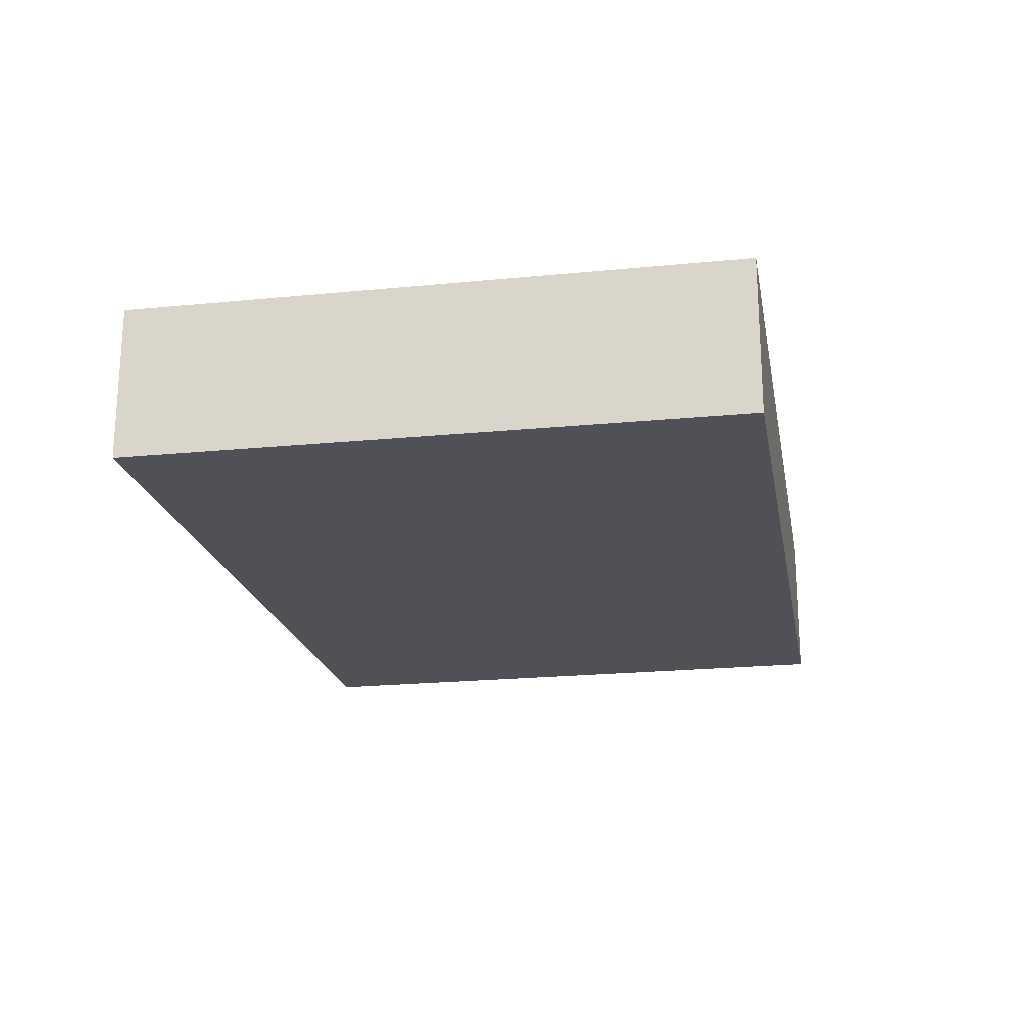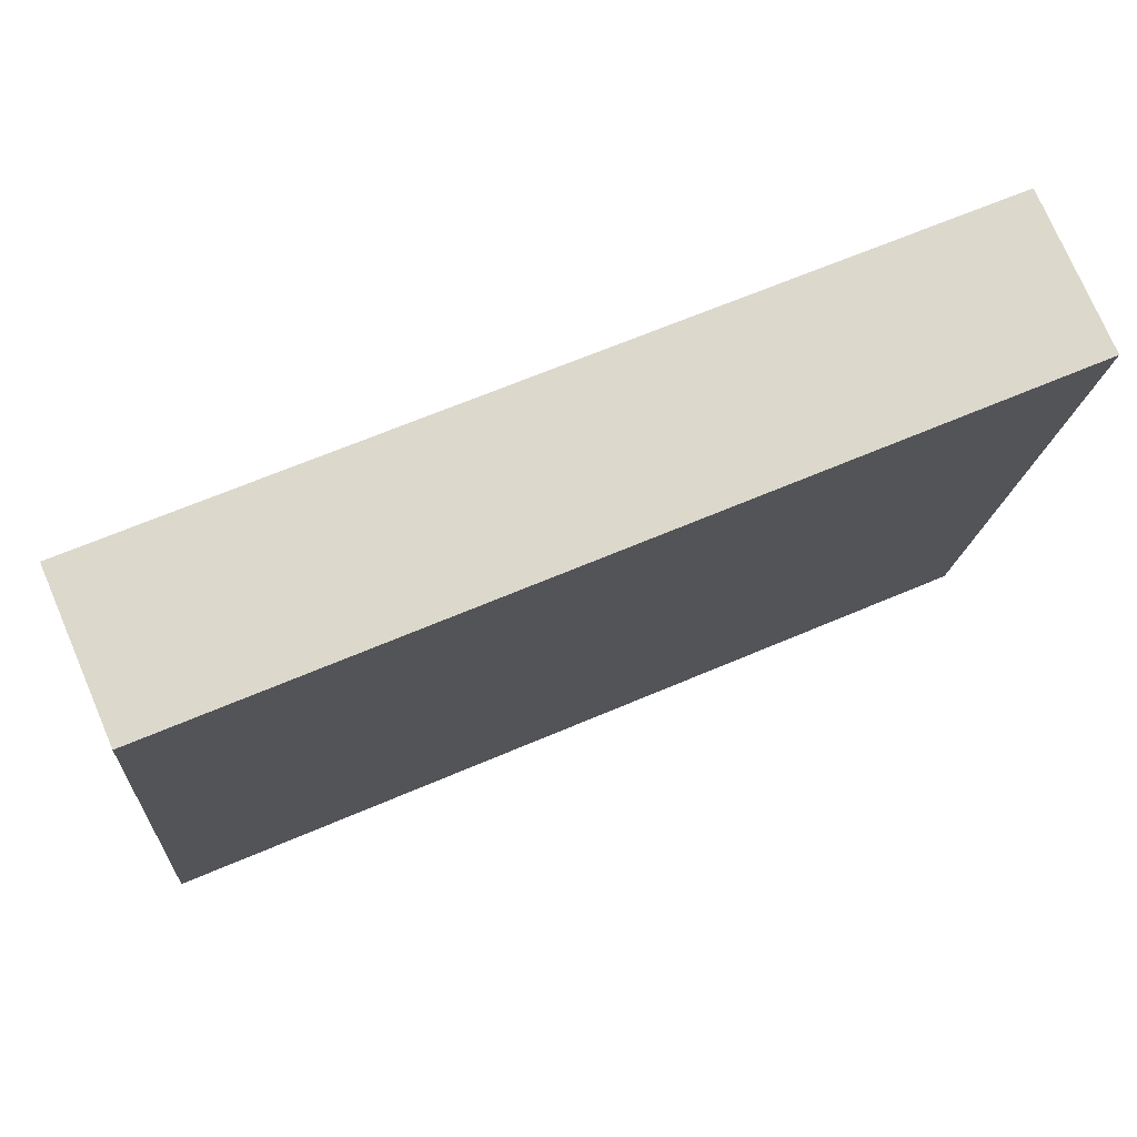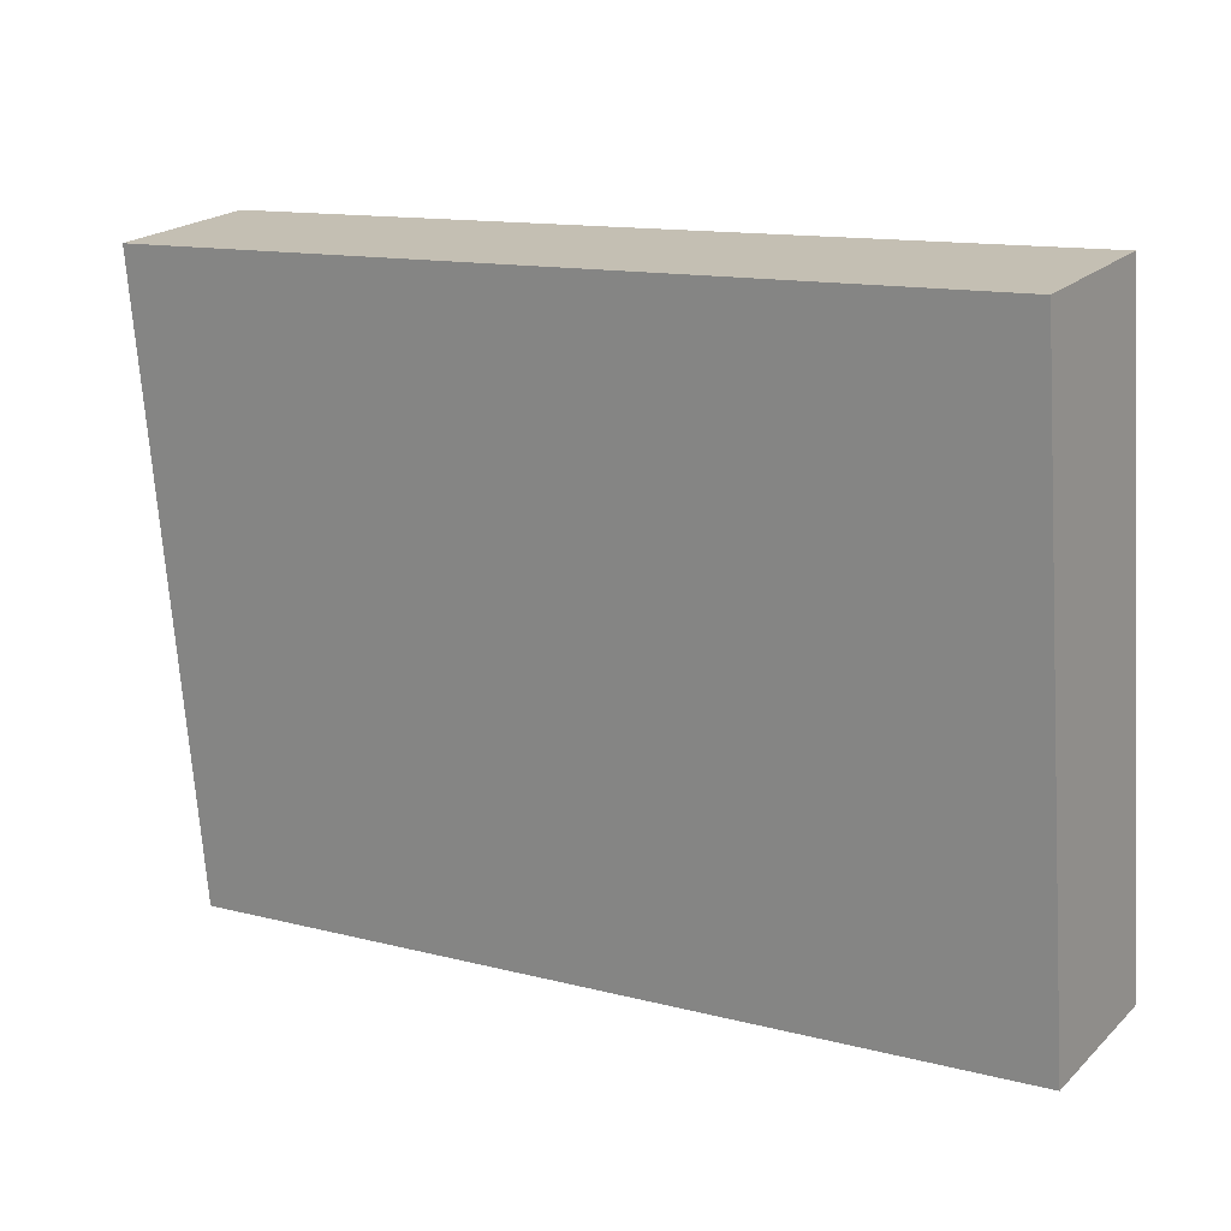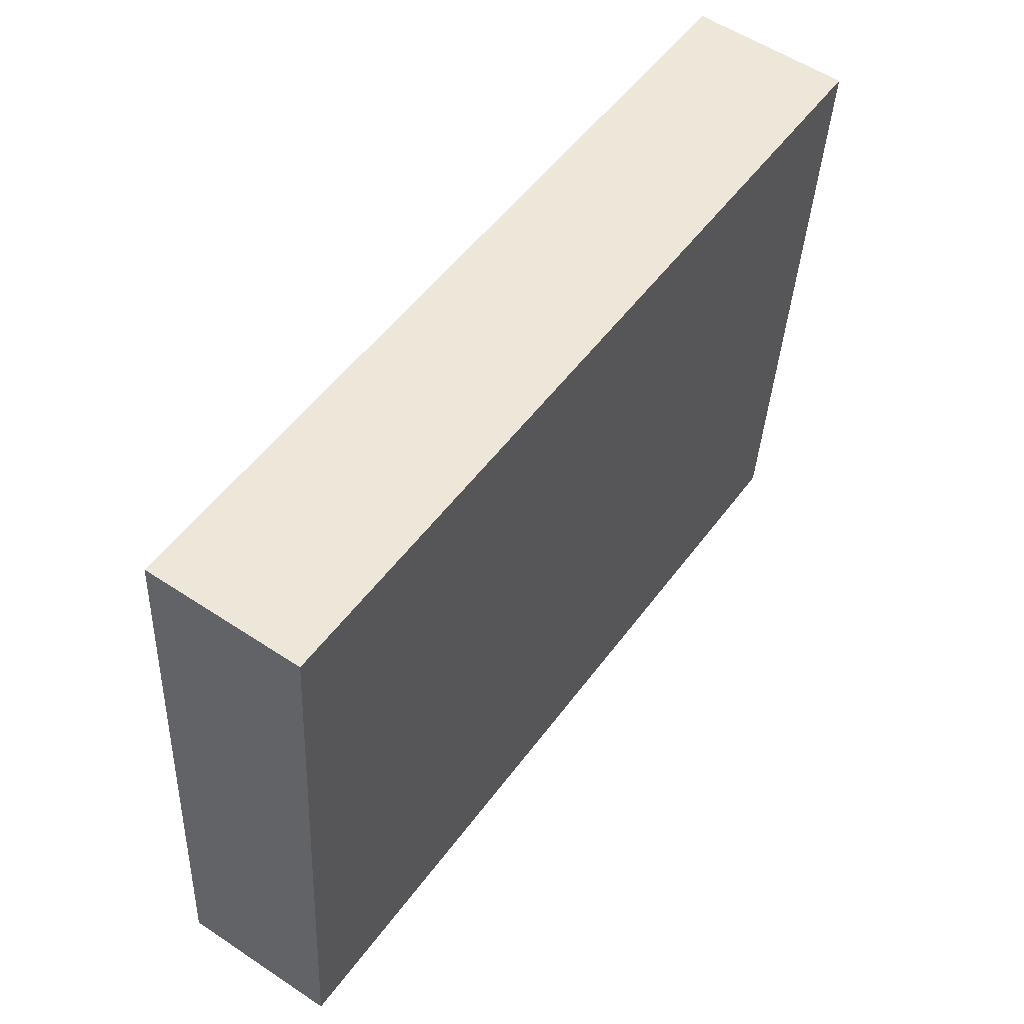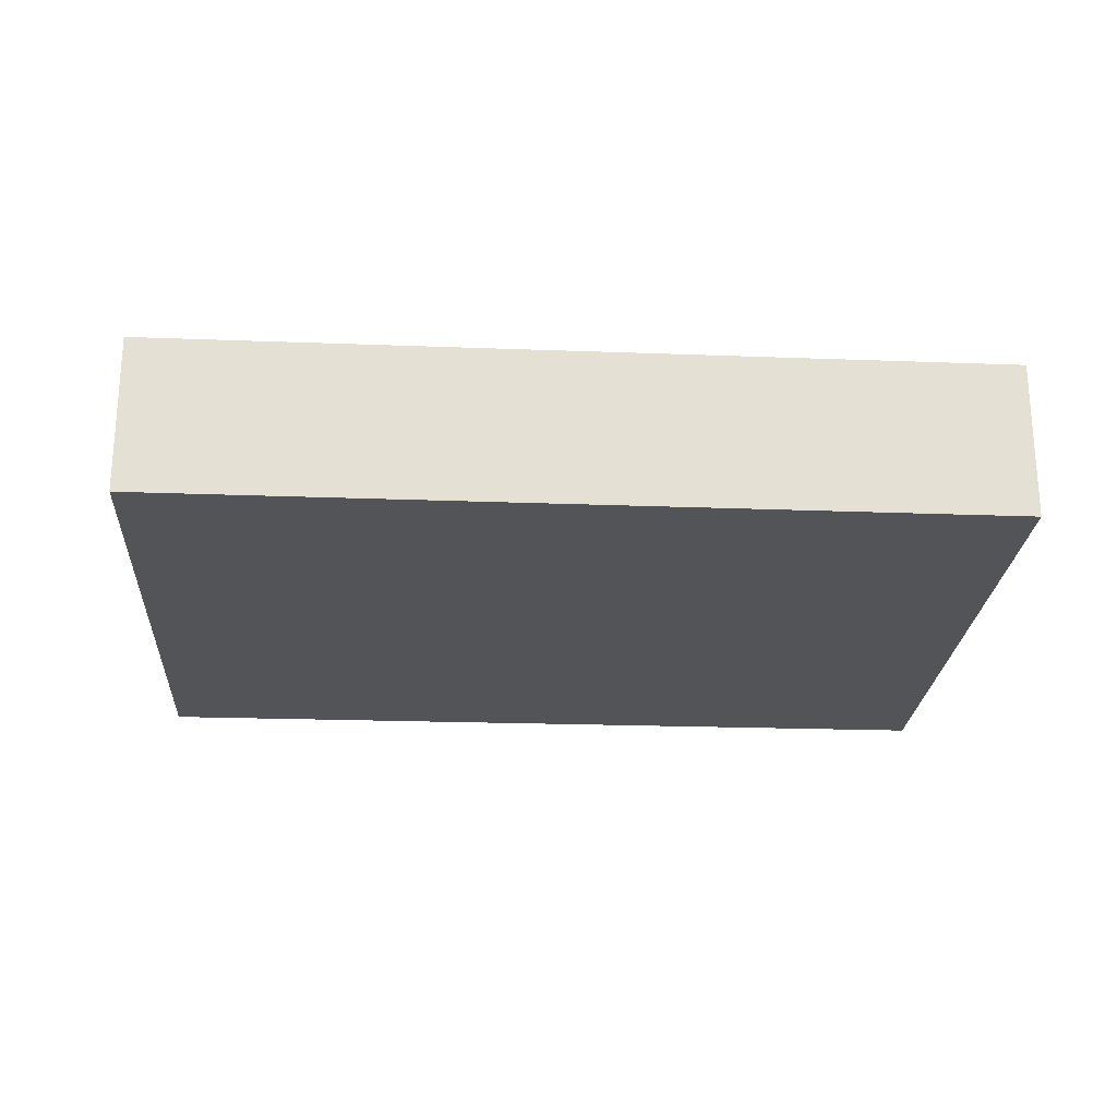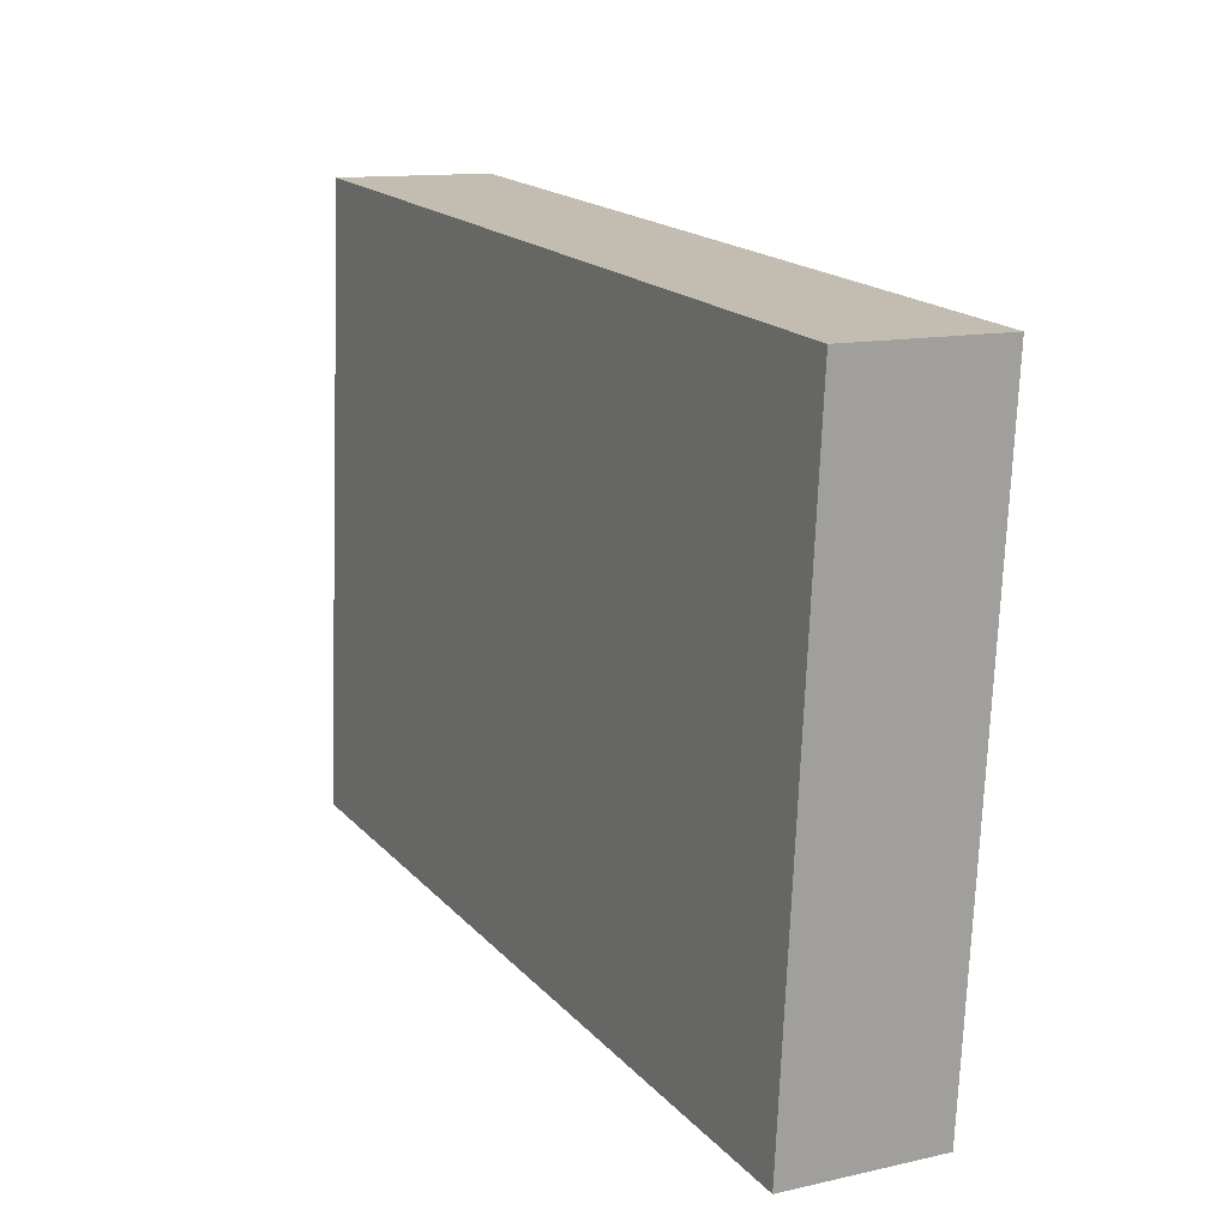
<metadata>
{"format":"obj","ext":"obj","renderer":"f3d","projection":"perspective","resolution":1024,"background":"white","views":[{"elev":-20.4,"azim":105.1,"up":"+Y"},{"elev":75.1,"azim":-23.2,"up":"+Z"},{"elev":20.9,"azim":-148.1,"up":"+Z"},{"elev":56.2,"azim":-55.2,"up":"+Z"},{"elev":-23.2,"azim":-178.9,"up":"+Y"},{"elev":12.5,"azim":62.2,"up":"+Z"}]}
</metadata>
<code>
v  0.0001579 7.396 -0.0002337
v  42.09 7.396 25.78
v  39.57 7.396 -3.312
v  2.171 7.396 28.9
v  0 0 0
v  2.171 -1.77e-15 28.9
v  42.09 -1.578e-15 25.78
v  39.57 2.028e-16 -3.312
g defaultobject
f 1 2 3
f 2 1 4
f 4 5 6
f 5 4 1
f 7 4 6
f 4 7 2
f 8 2 7
f 2 8 3
f 1 8 5
f 8 1 3
f 5 7 6
f 7 5 8

</code>
